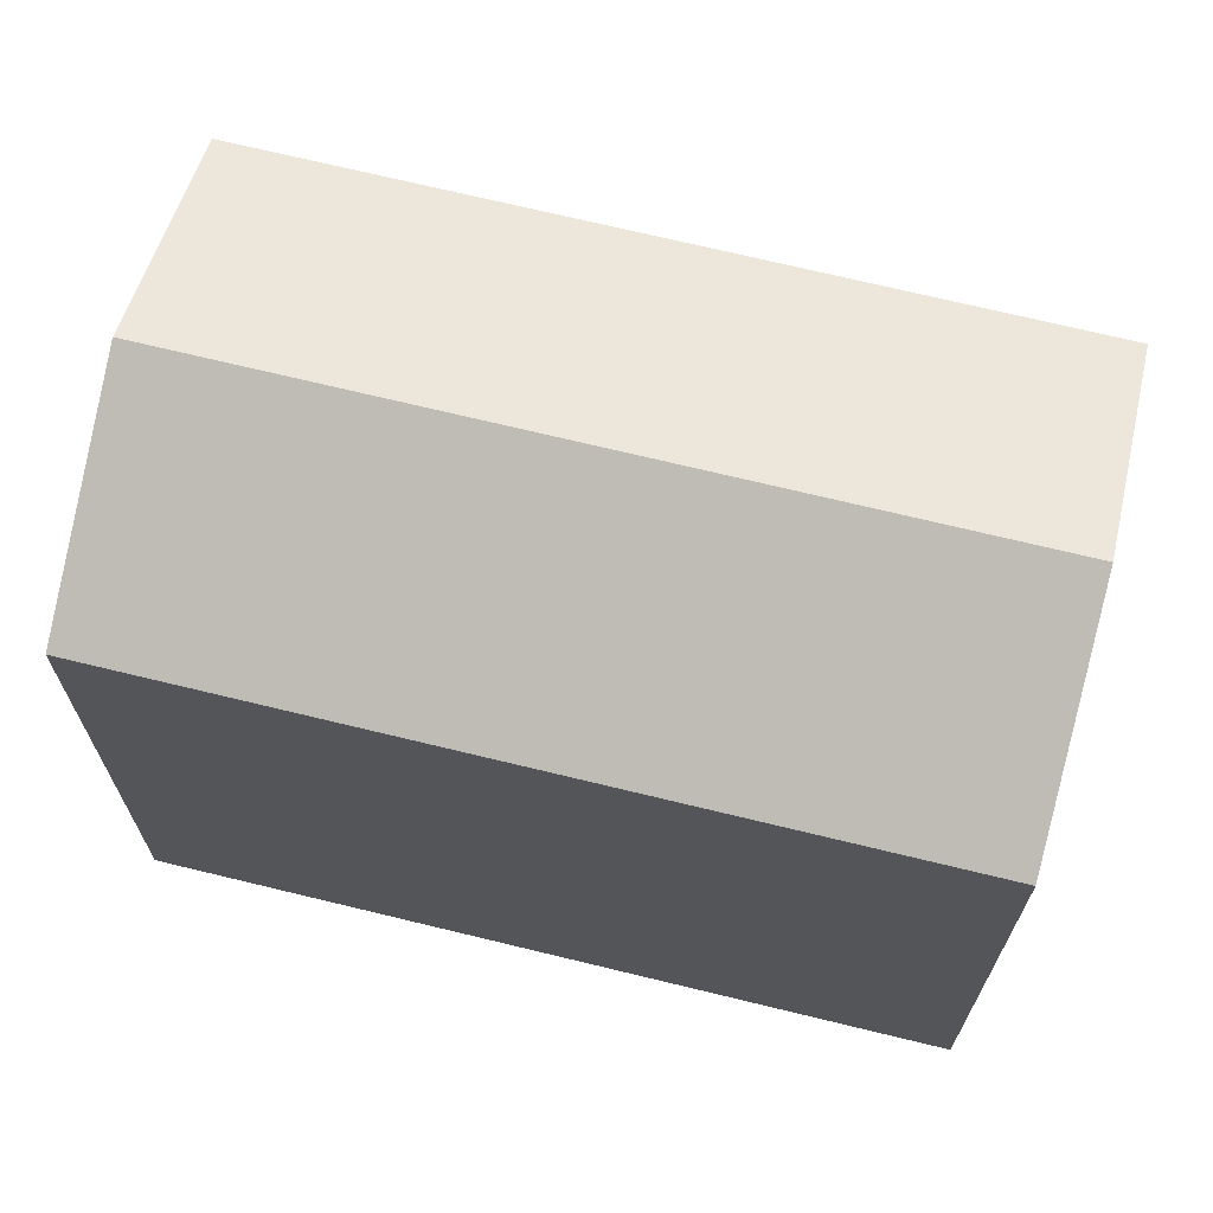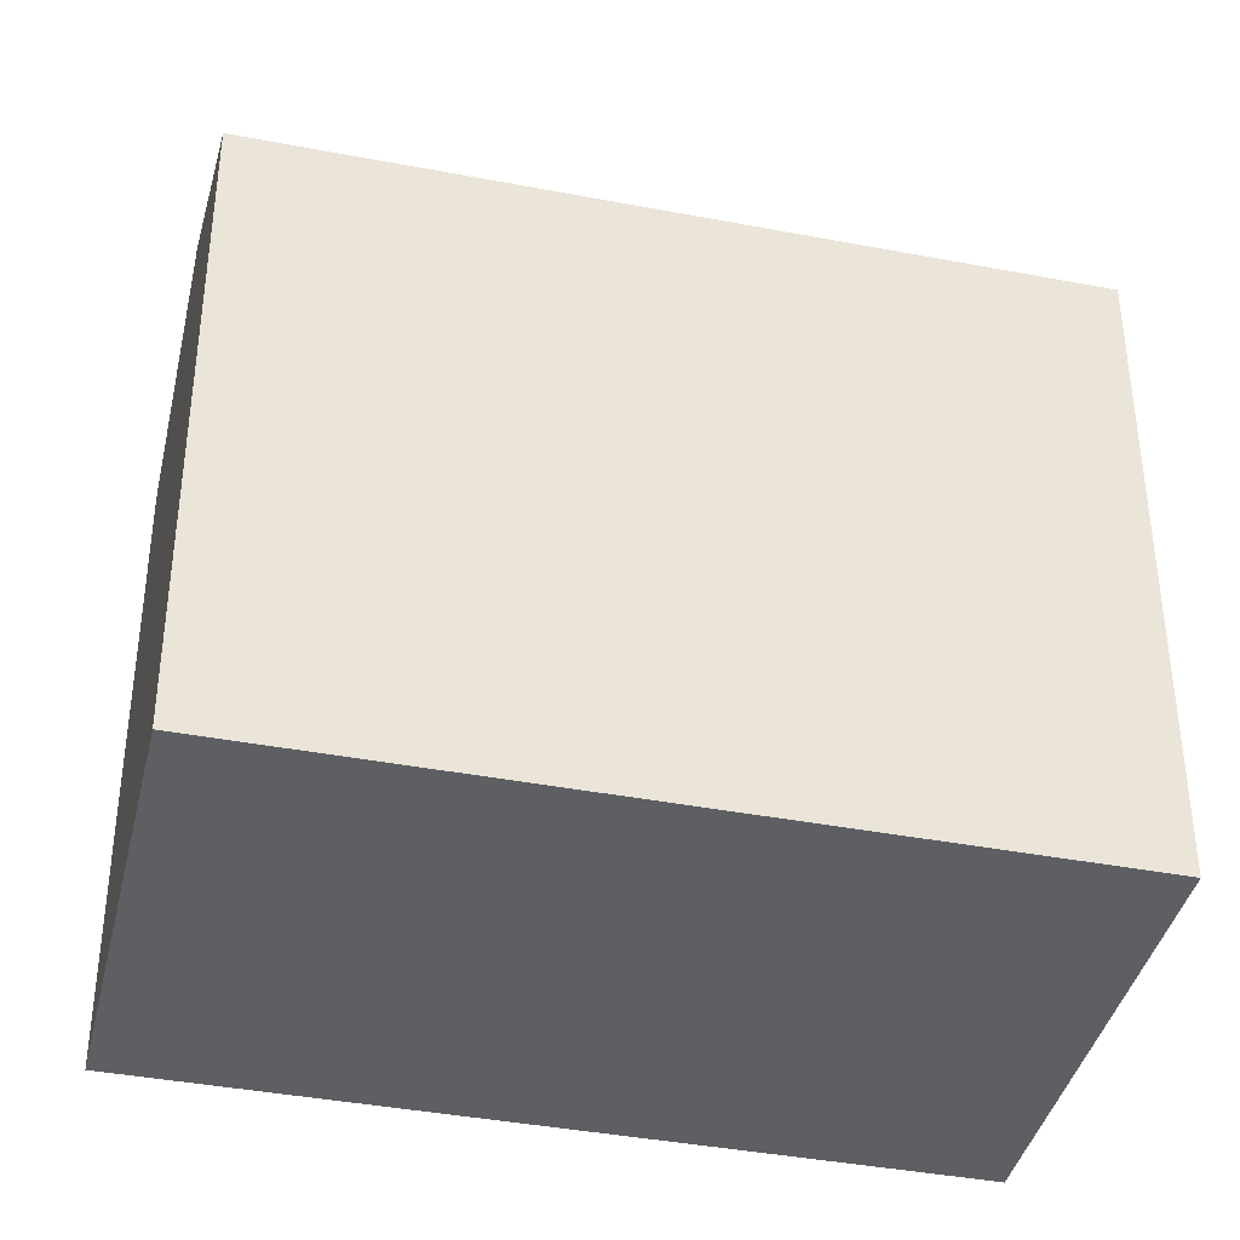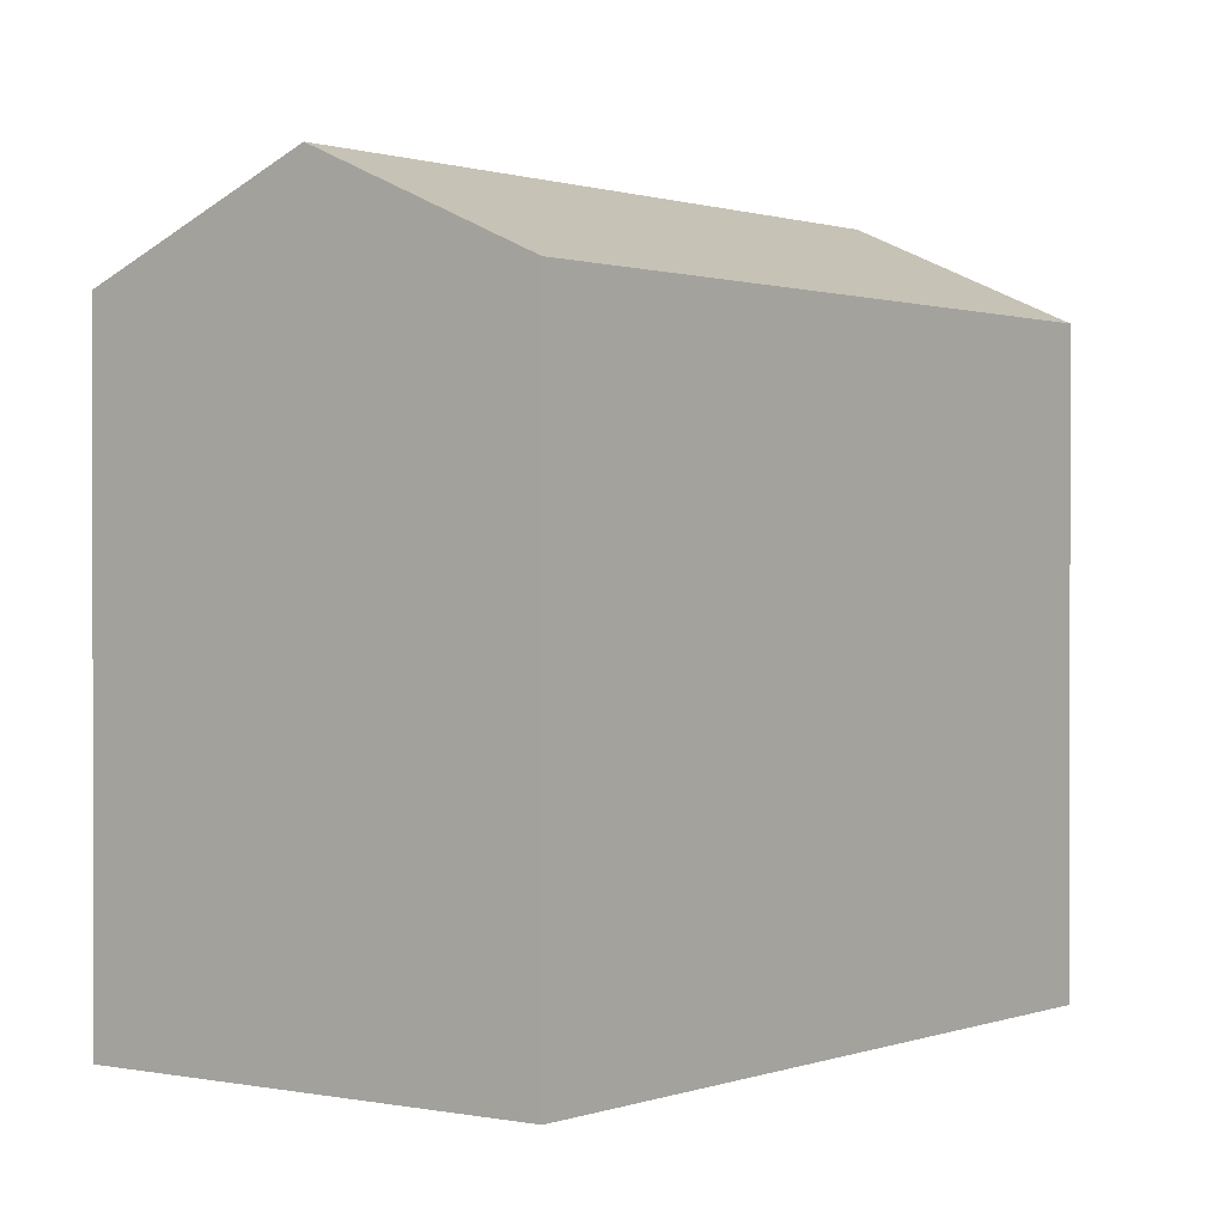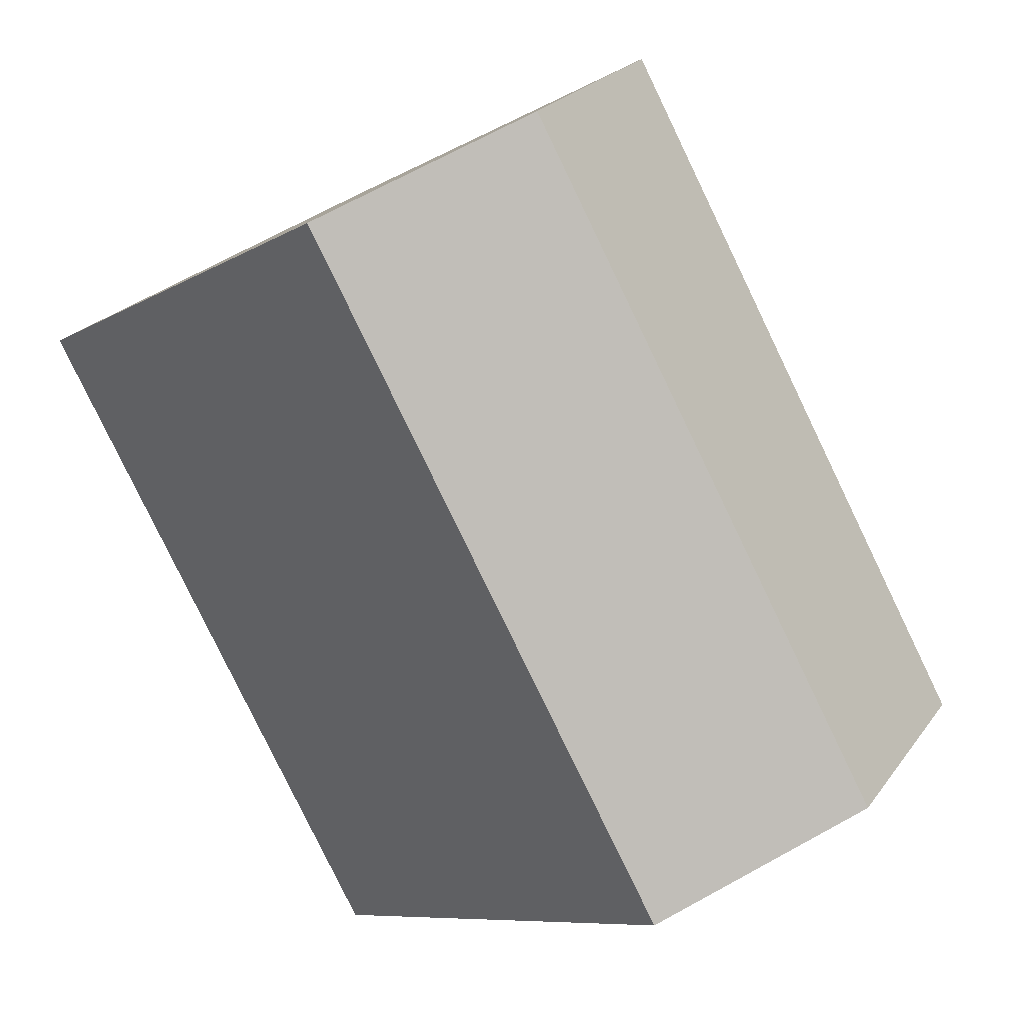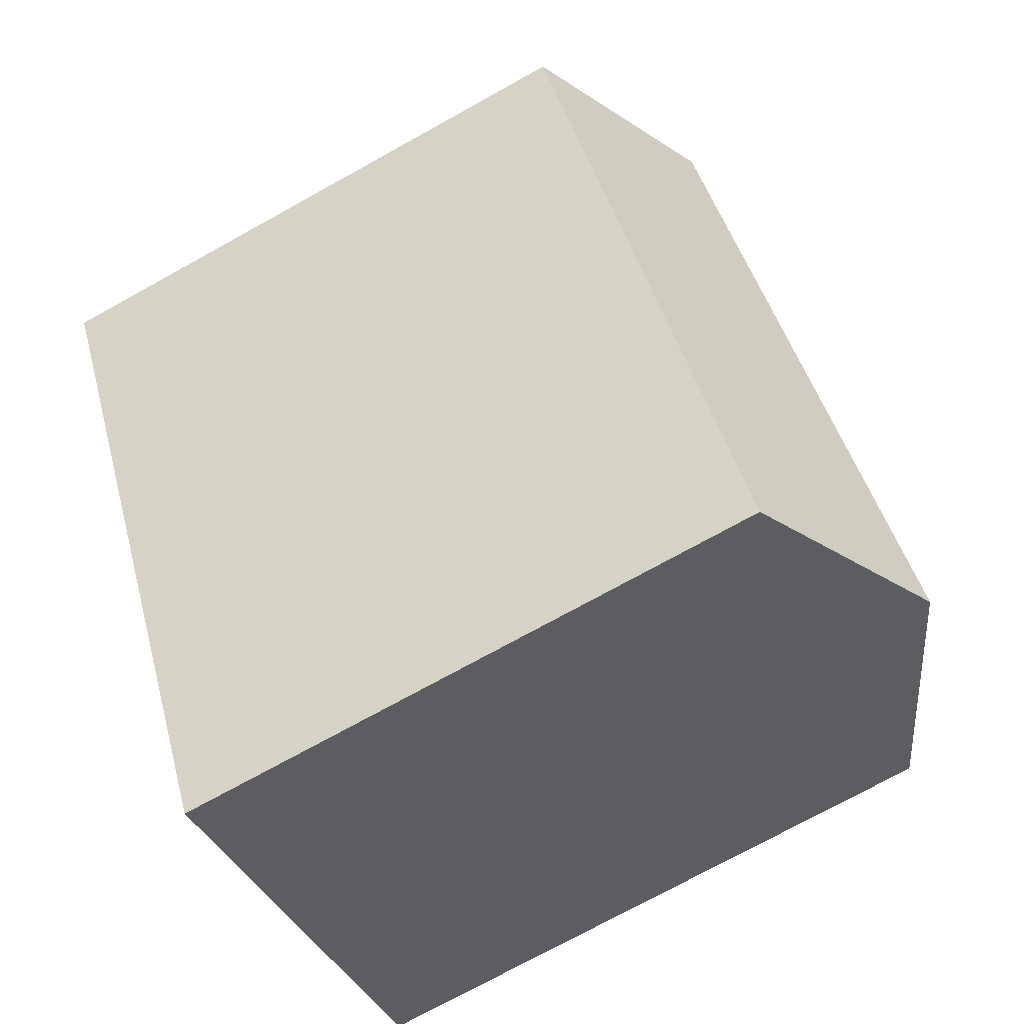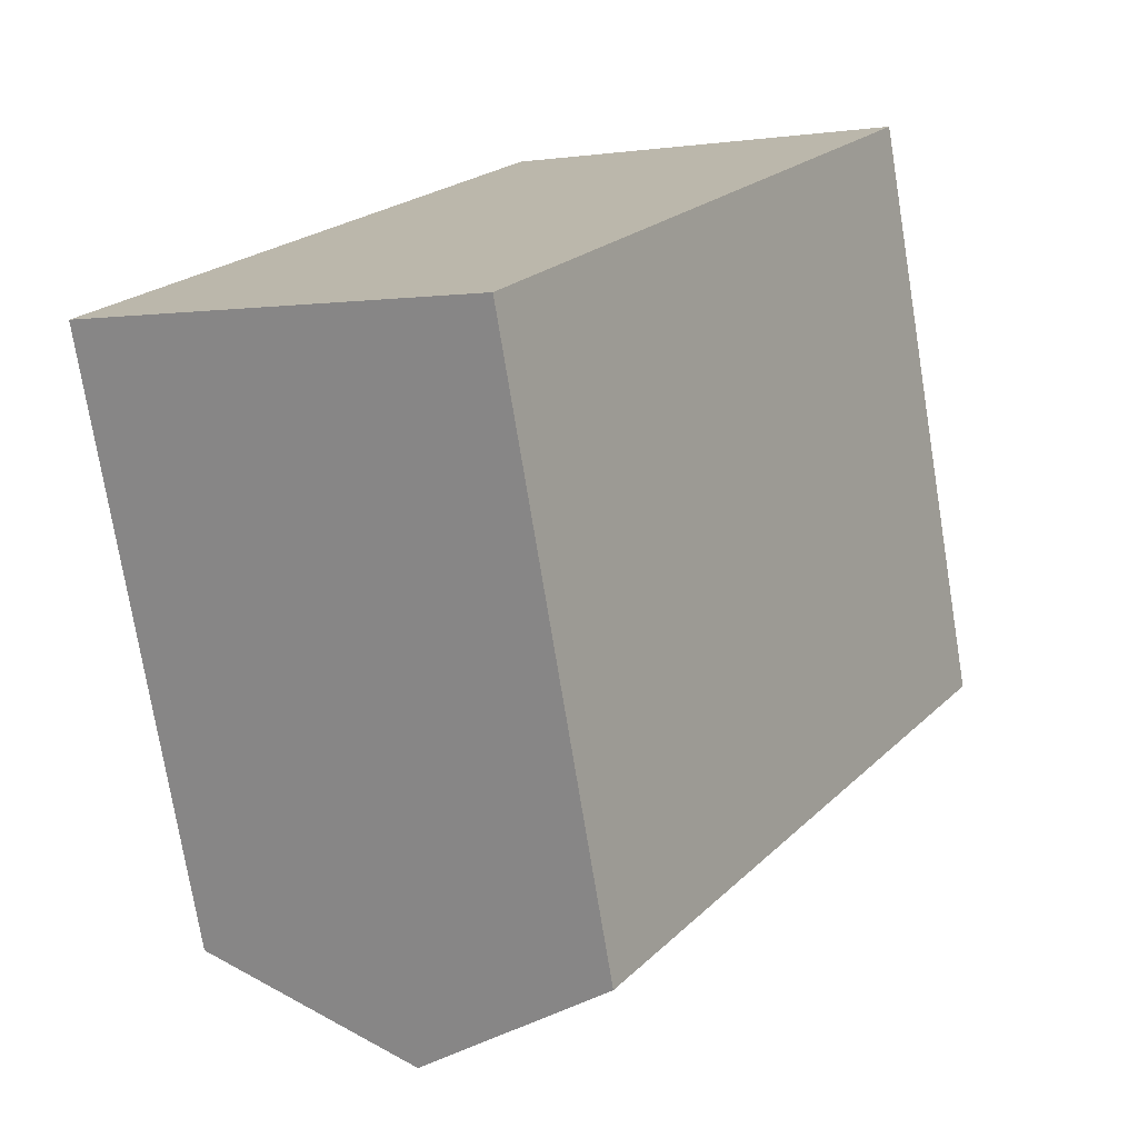
<metadata>
{"format":"obj","ext":"obj","renderer":"f3d","projection":"perspective","resolution":1024,"background":"white","views":[{"elev":70.6,"azim":134.7,"up":"+Y"},{"elev":-39.8,"azim":-72.3,"up":"+Y"},{"elev":0.8,"azim":67.9,"up":"+Y"},{"elev":-8.3,"azim":147.5,"up":"+Z"},{"elev":-74.8,"azim":118.9,"up":"+Z"},{"elev":-74.8,"azim":9.3,"up":"+Z"}]}
</metadata>
<code>
v  17.94 14 9.731
v  9.049 -9.208e-16 15.04
v  17.94 -5.959e-16 9.731
v  9.049 14 15.04
v  13.49 16.26 12.38
v  0 0 0
v  0.0002987 14 -0.0004432
v  8.889 3.249e-16 -5.306
v  8.89 14 -5.307
v  4.445 16.26 -2.654
g defaultobject
f 1 2 3
f 2 1 4
f 4 1 5
f 4 6 2
f 6 4 7
f 7 8 6
f 8 7 9
f 9 7 10
f 8 1 3
f 1 8 9
f 2 8 3
f 8 2 6
f 10 4 5
f 4 10 7
f 9 5 1
f 5 9 10

</code>
